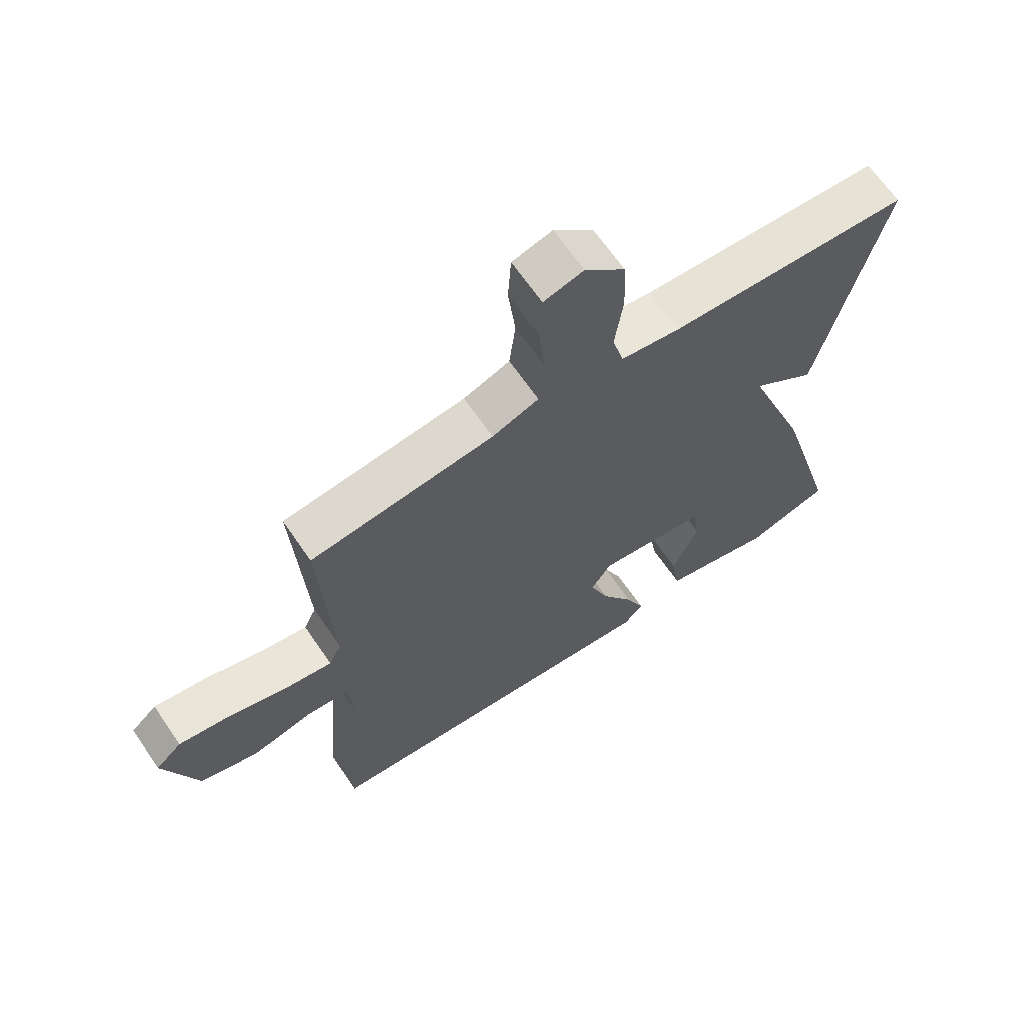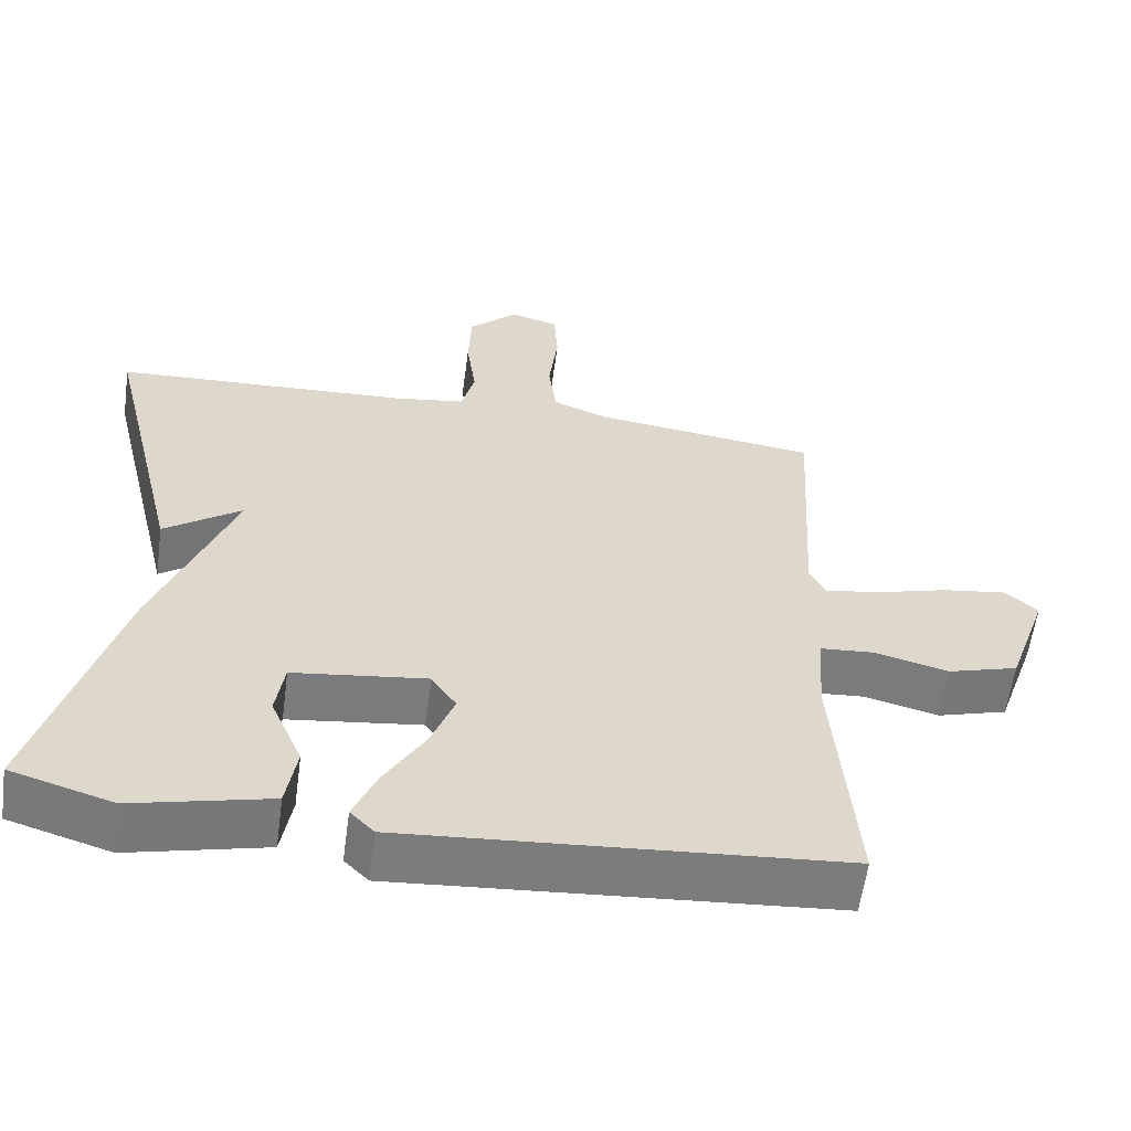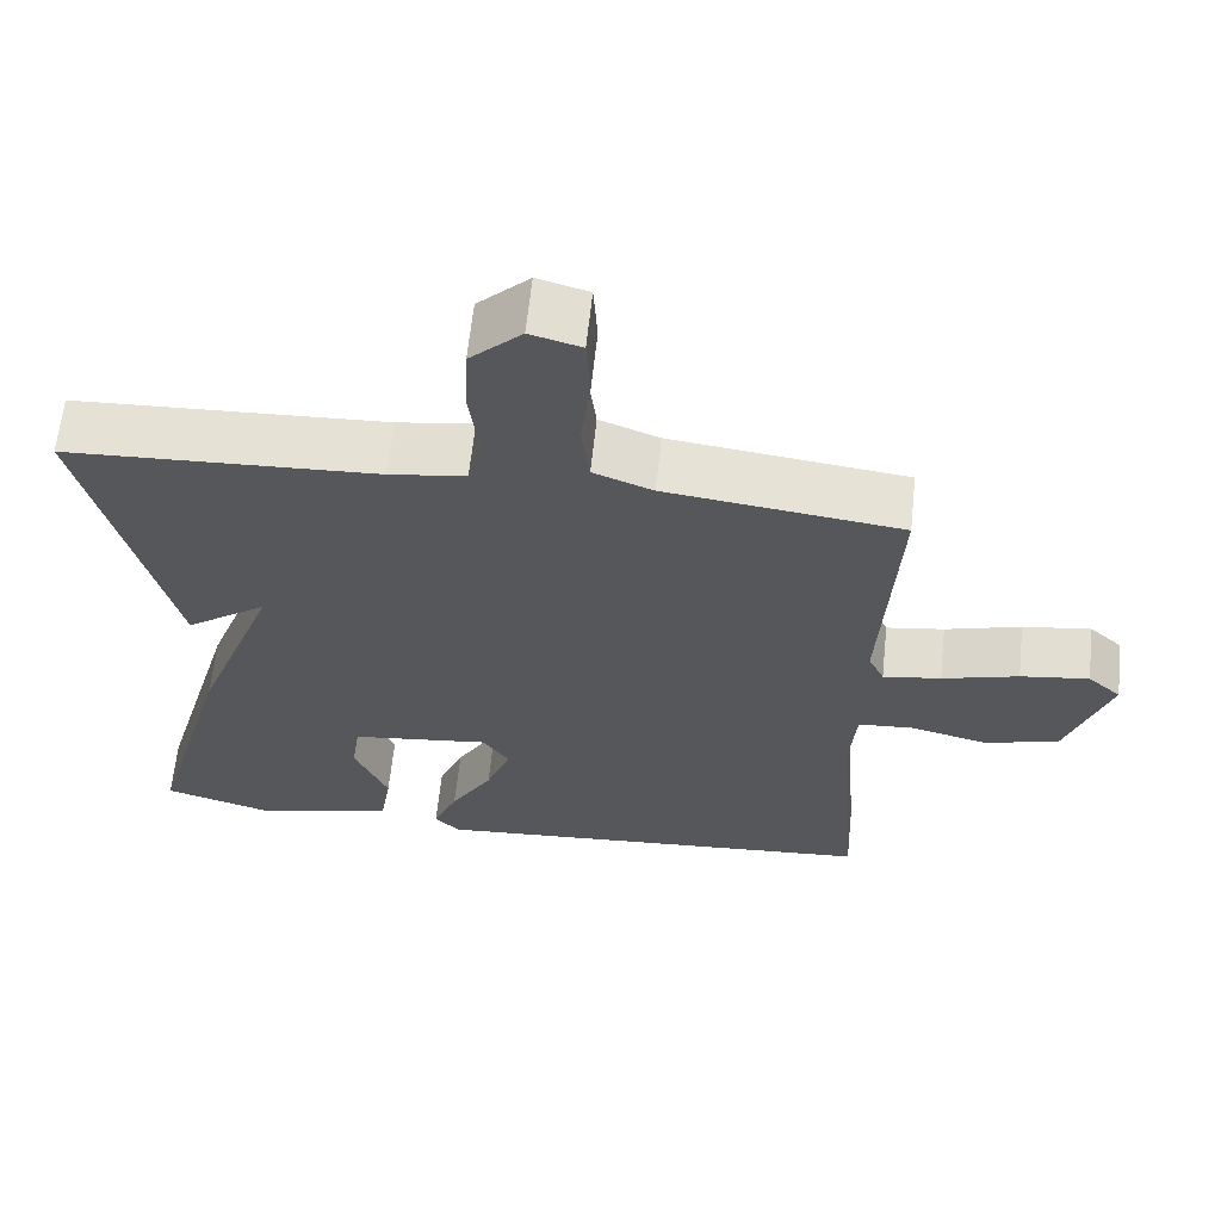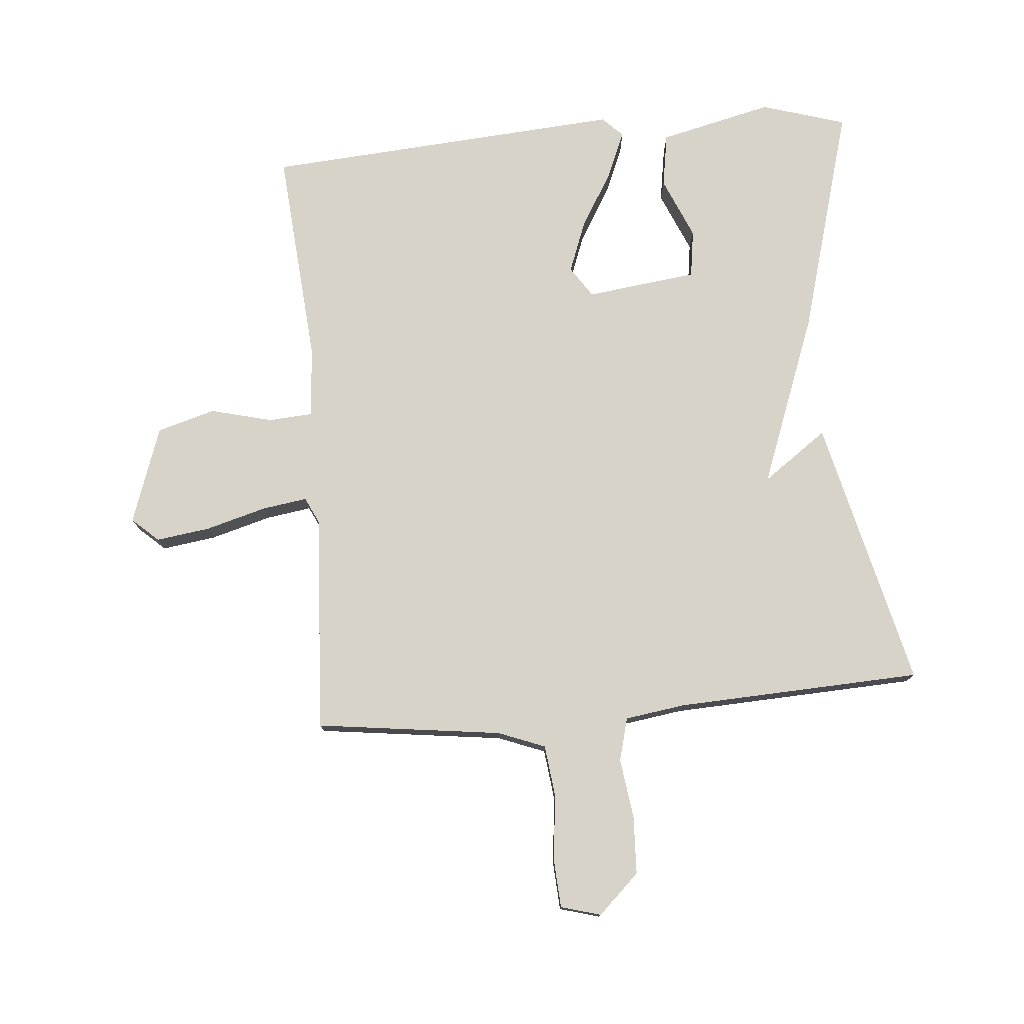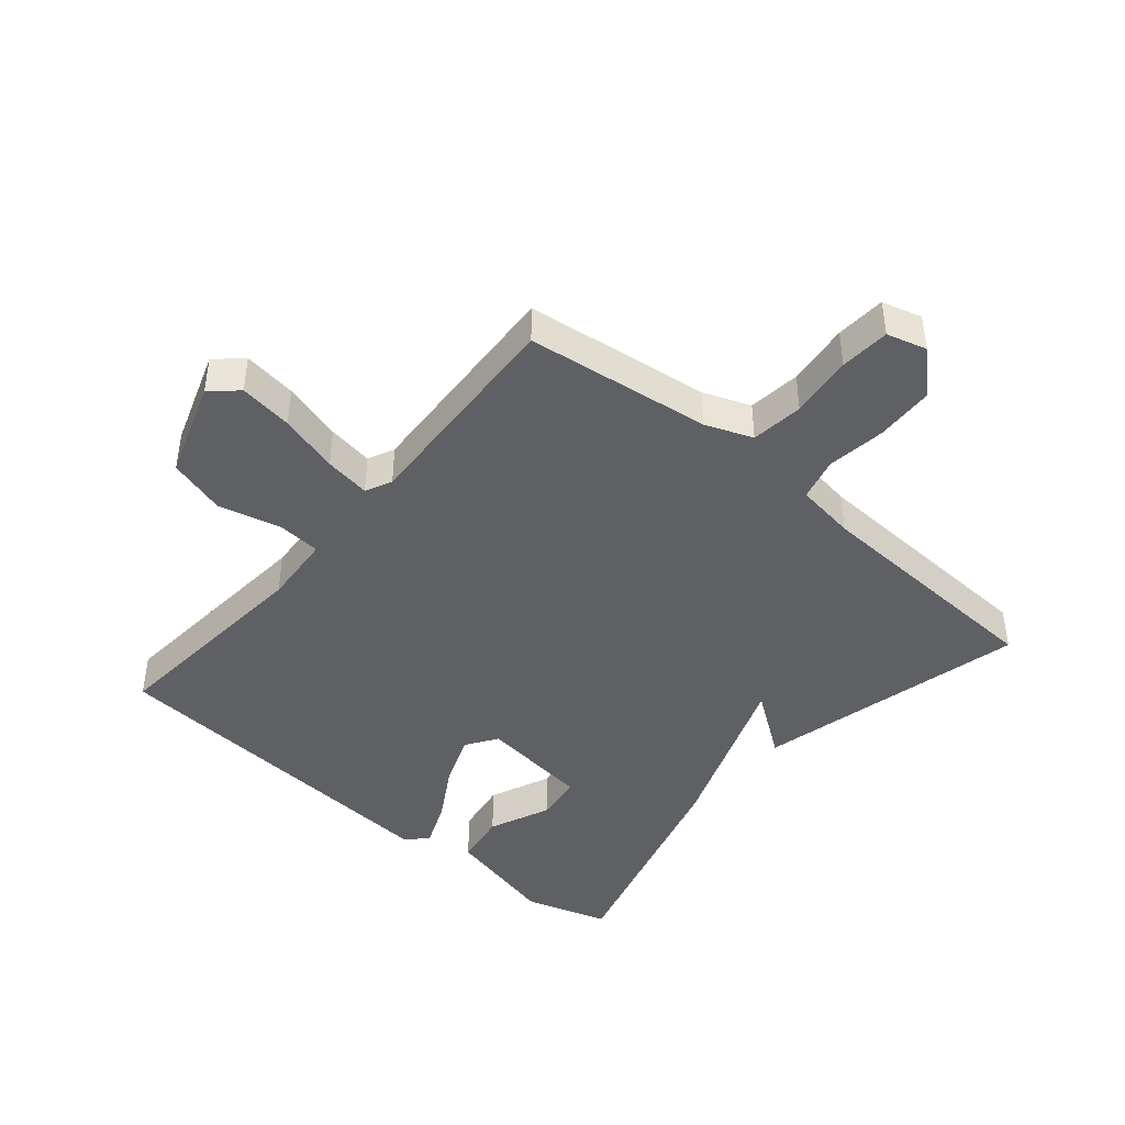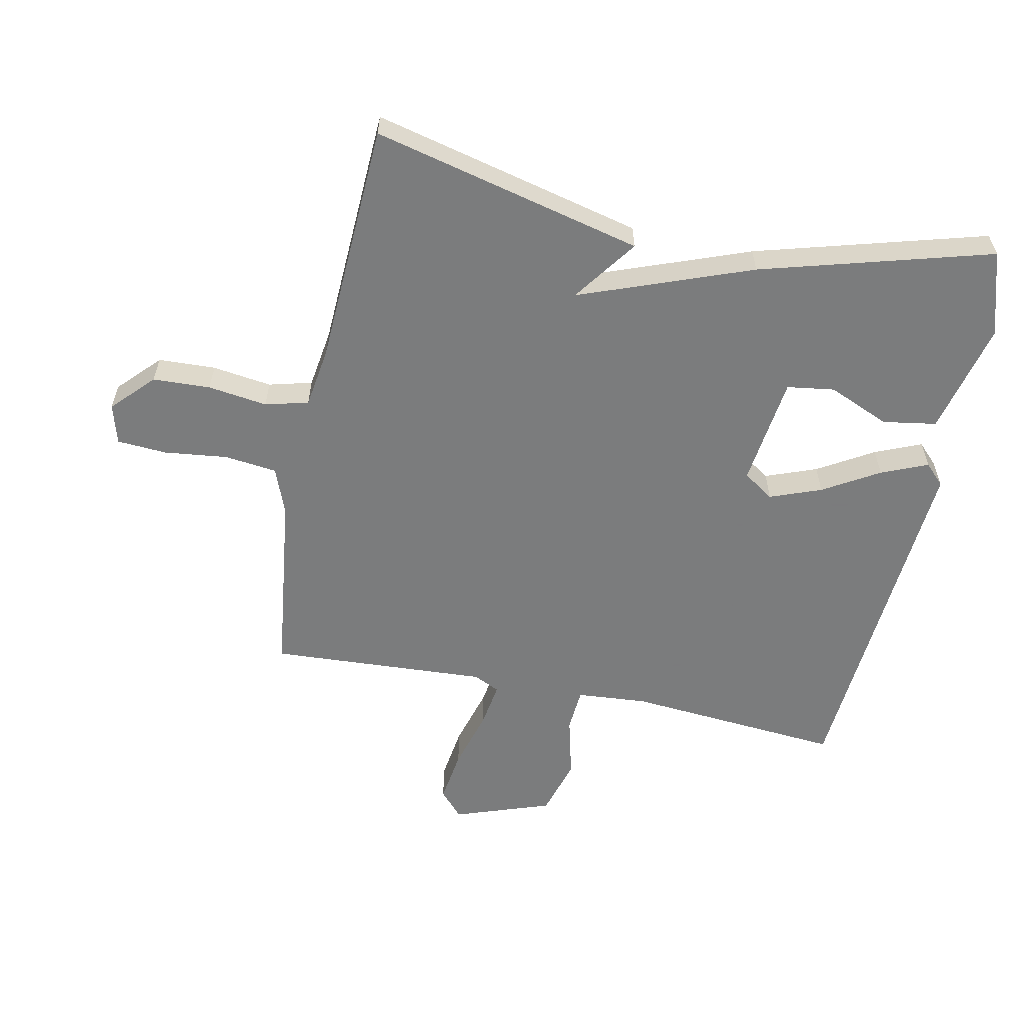
<metadata>
{"format":"obj","ext":"obj","renderer":"f3d","projection":"perspective","resolution":1024,"background":"white","views":[{"elev":65.8,"azim":-34.3,"up":"+Z"},{"elev":-59.1,"azim":172.3,"up":"+Z"},{"elev":63.2,"azim":-174.0,"up":"+Z"},{"elev":76.9,"azim":-4.9,"up":"+Y"},{"elev":-43.6,"azim":-40.3,"up":"+Y"},{"elev":-58.6,"azim":78.3,"up":"+Y"}]}
</metadata>
<code>
v -0.5 0.07 -0.5
v -0.472 0.07 -0.154
v -0.481 0.07 -0.041
v -0.551 0.07 -0.036
v -0.65 0.07 -0.061
v -0.743 0.07 -0.034
v -0.797 0.07 0.121
v -0.755 0.07 0.159
v -0.669 0.07 0.147
v -0.573 0.07 0.12
v -0.5 0.07 0.109
v -0.48 0.07 0.151
v -0.5 0.07 0.5
v -0.204 0.07 0.538
v -0.129 0.07 0.567
v -0.119 0.07 0.651
v -0.131 0.07 0.752
v -0.126 0.07 0.832
v -0.062 0.07 0.85
v 0.003 0.07 0.788
v 0.007 0.07 0.696
v -0.006 0.07 0.601
v 0.012 0.07 0.532
v 0.108 0.07 0.518
v 0.5 0.07 0.5
v 0.396 0.07 0.068
v 0.293 0.07 0.142
v 0.396 0.07 -0.132
v 0.5 0.07 -0.5
v 0.365 0.07 -0.541
v 0.184 0.07 -0.498
v 0.17 0.07 -0.412
v 0.212 0.07 -0.314
v 0.201 0.07 -0.238
v 0.024 0.07 -0.216
v -0.009 0.07 -0.265
v 0.022 0.07 -0.347
v 0.075 0.07 -0.436
v 0.106 0.07 -0.51
v 0.074 0.07 -0.542
v -0.5 0 -0.5
v -0.472 0 -0.154
v -0.481 0 -0.041
v -0.551 0 -0.036
v -0.65 0 -0.061
v -0.743 0 -0.034
v -0.797 0 0.121
v -0.755 0 0.159
v -0.669 0 0.147
v -0.573 0 0.12
v -0.5 0 0.109
v -0.48 0 0.151
v -0.5 0 0.5
v -0.204 0 0.538
v -0.129 0 0.567
v -0.119 0 0.651
v -0.131 0 0.752
v -0.126 0 0.832
v -0.062 0 0.85
v 0.003 0 0.788
v 0.007 0 0.696
v -0.006 0 0.601
v 0.012 0 0.532
v 0.108 0 0.518
v 0.5 0 0.5
v 0.396 0 0.068
v 0.293 0 0.142
v 0.396 0 -0.132
v 0.5 0 -0.5
v 0.365 0 -0.541
v 0.184 0 -0.498
v 0.17 0 -0.412
v 0.212 0 -0.314
v 0.201 0 -0.238
v 0.024 0 -0.216
v -0.009 0 -0.265
v 0.022 0 -0.347
v 0.075 0 -0.436
v 0.106 0 -0.51
v 0.074 0 -0.542
f 40 1 2
f 39 40 2
f 38 39 2
f 37 38 2
f 36 37 2 3
f 35 36 3
f 34 35 3
f 31 32 33
f 30 31 33
f 29 30 33
f 28 29 33
f 27 28 33 34
f 24 25 26 27
f 27 34 3
f 24 27 3
f 23 24 3
f 20 21 22
f 19 20 22
f 18 19 22
f 17 18 22
f 16 17 22
f 15 16 22 23
f 23 3 4
f 15 23 4
f 14 15 4
f 12 13 14
f 11 12 14 4
f 8 9 10
f 7 8 10
f 6 7 10
f 5 6 10
f 4 5 10
f 4 10 11
f 42 41 80
f 42 80 79
f 42 79 78
f 42 78 77
f 43 42 77 76
f 43 76 75
f 43 75 74
f 73 72 71
f 73 71 70
f 73 70 69
f 73 69 68
f 74 73 68 67
f 67 66 65 64
f 43 74 67
f 43 67 64
f 43 64 63
f 62 61 60
f 62 60 59
f 62 59 58
f 62 58 57
f 62 57 56
f 63 62 56 55
f 44 43 63
f 44 63 55
f 44 55 54
f 54 53 52
f 44 54 52 51
f 50 49 48
f 50 48 47
f 50 47 46
f 50 46 45
f 50 45 44
f 51 50 44
f 1 41 42 2
f 2 42 43 3
f 3 43 44 4
f 4 44 45 5
f 5 45 46 6
f 6 46 47 7
f 7 47 48 8
f 8 48 49 9
f 9 49 50 10
f 10 50 51 11
f 11 51 52 12
f 12 52 53 13
f 13 53 54 14
f 14 54 55 15
f 15 55 56 16
f 16 56 57 17
f 17 57 58 18
f 18 58 59 19
f 19 59 60 20
f 20 60 61 21
f 21 61 62 22
f 22 62 63 23
f 23 63 64 24
f 24 64 65 25
f 25 65 66 26
f 26 66 67 27
f 27 67 68 28
f 28 68 69 29
f 29 69 70 30
f 30 70 71 31
f 31 71 72 32
f 32 72 73 33
f 33 73 74 34
f 34 74 75 35
f 35 75 76 36
f 36 76 77 37
f 37 77 78 38
f 38 78 79 39
f 39 79 80 40
f 40 80 41 1

</code>
